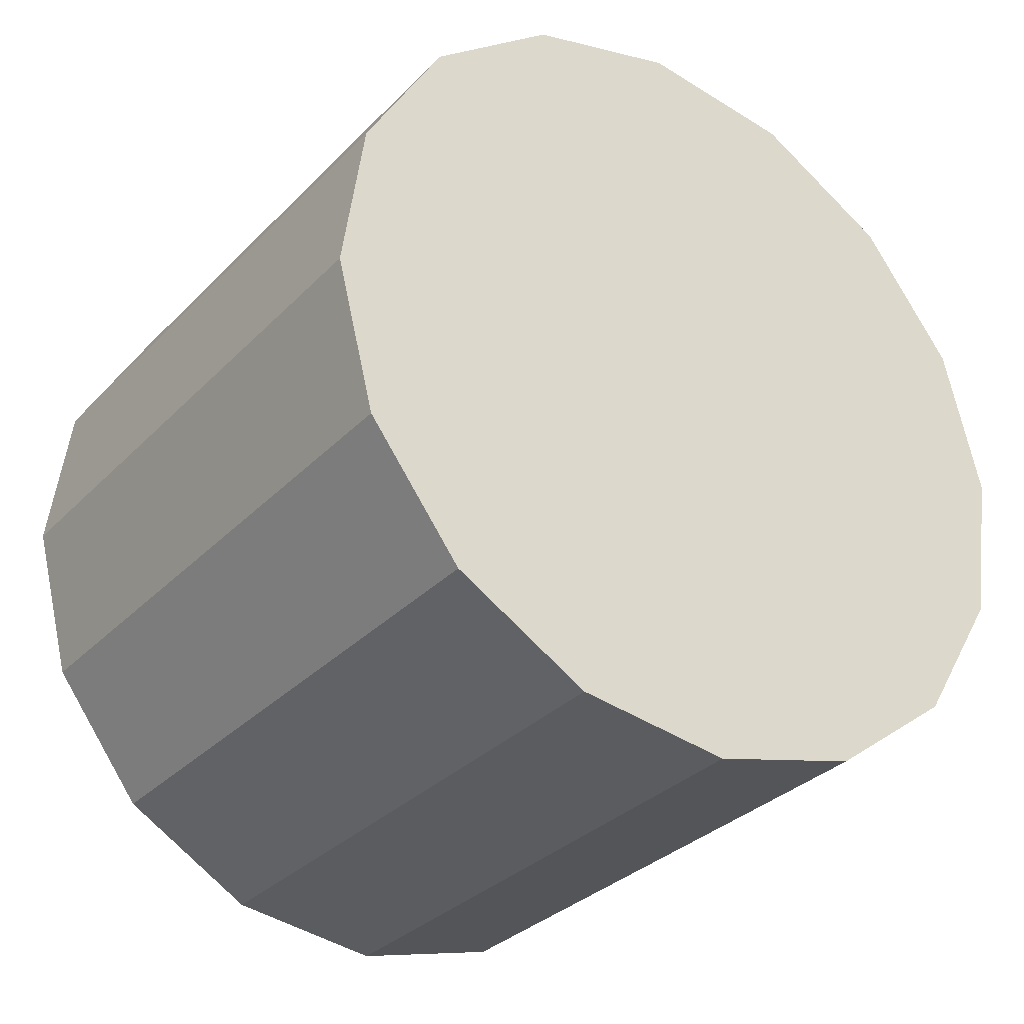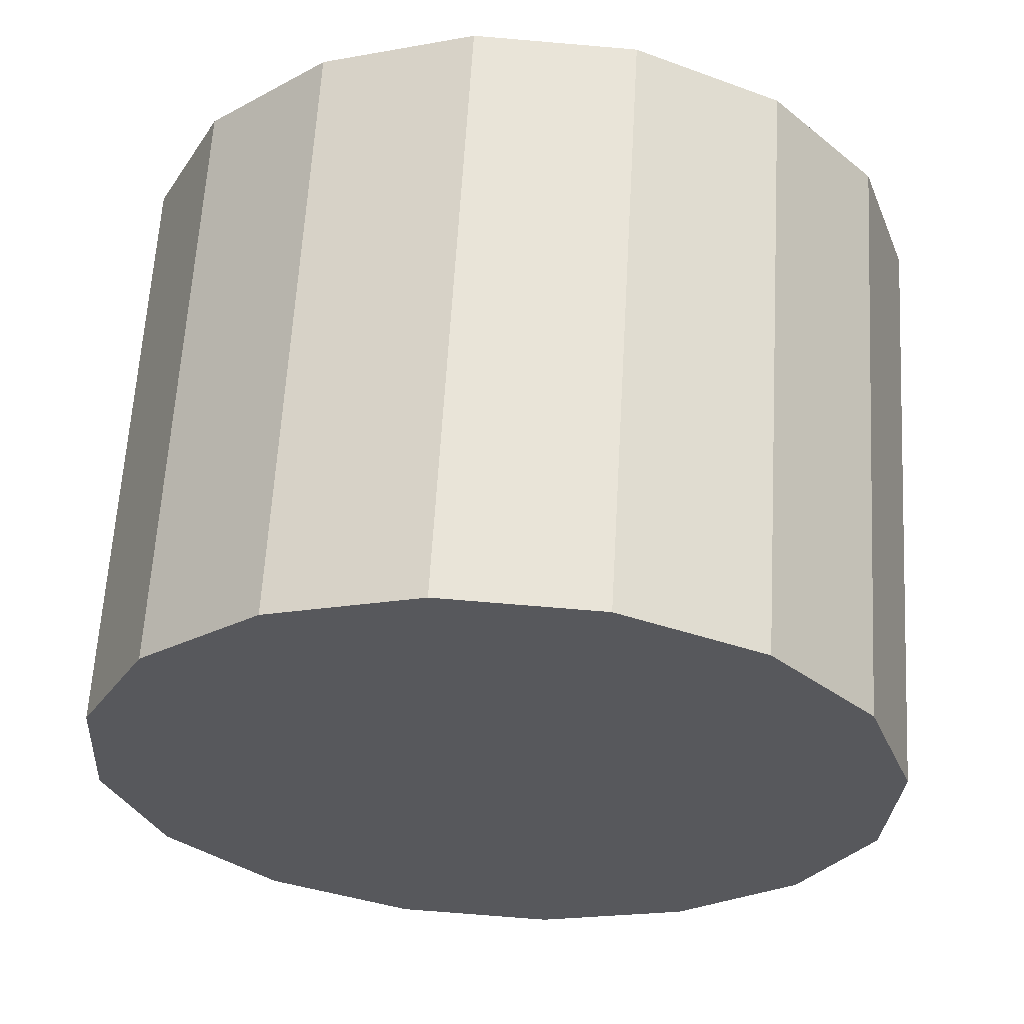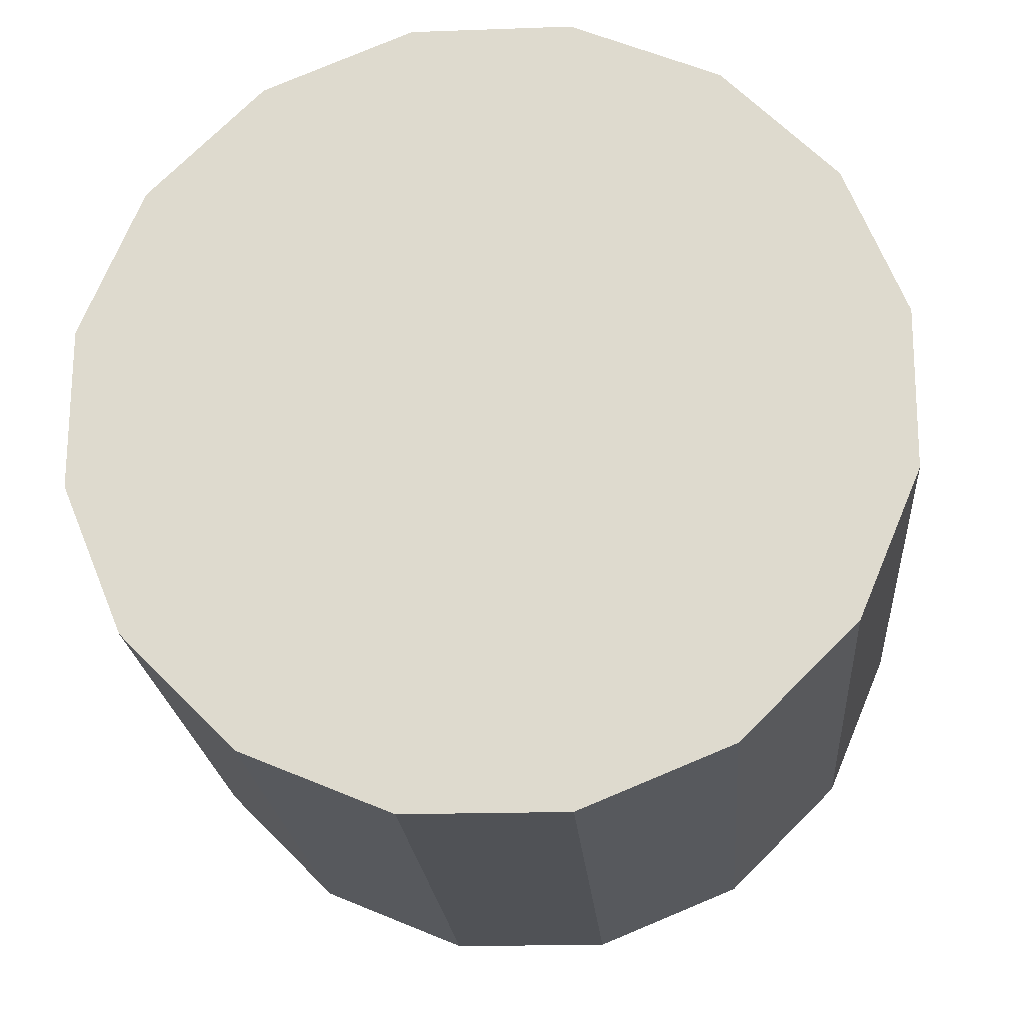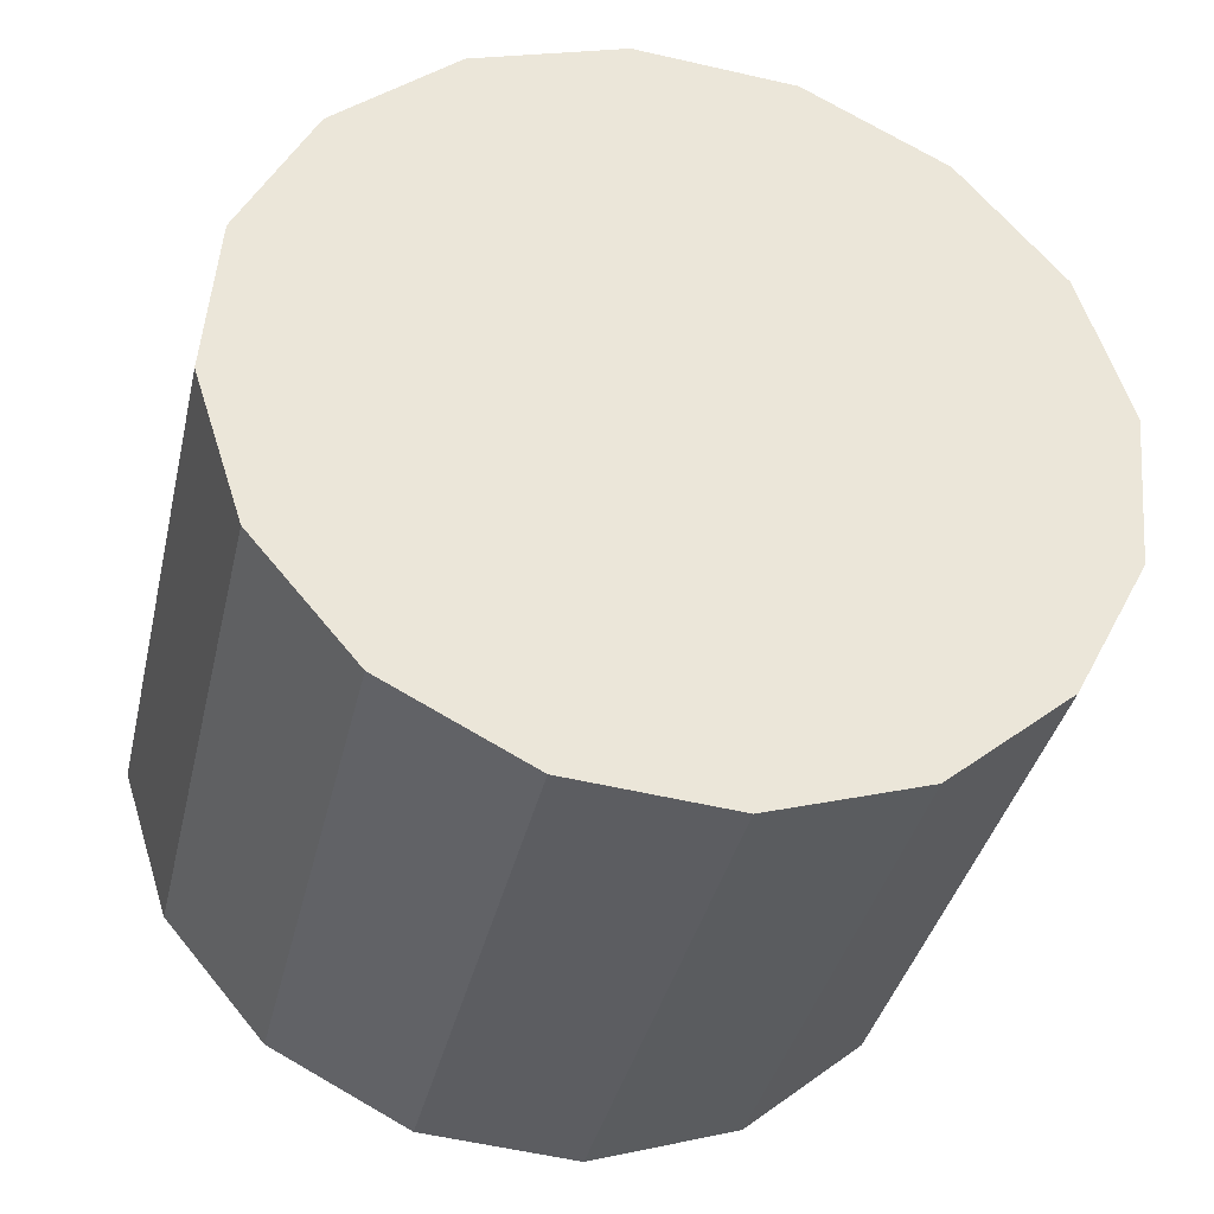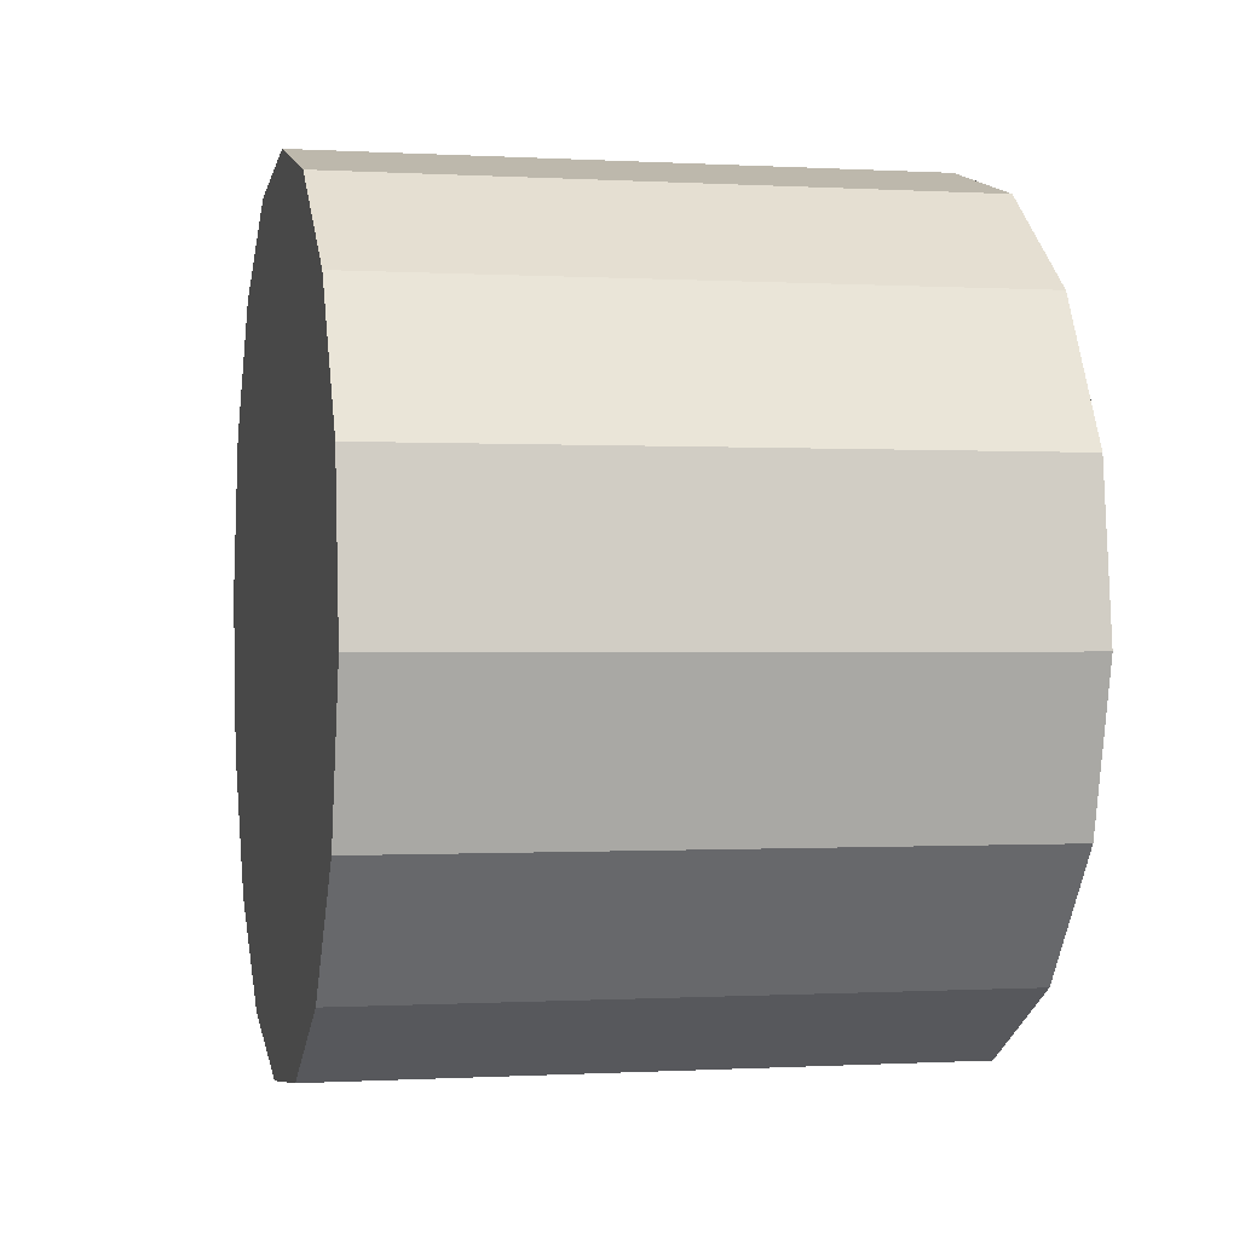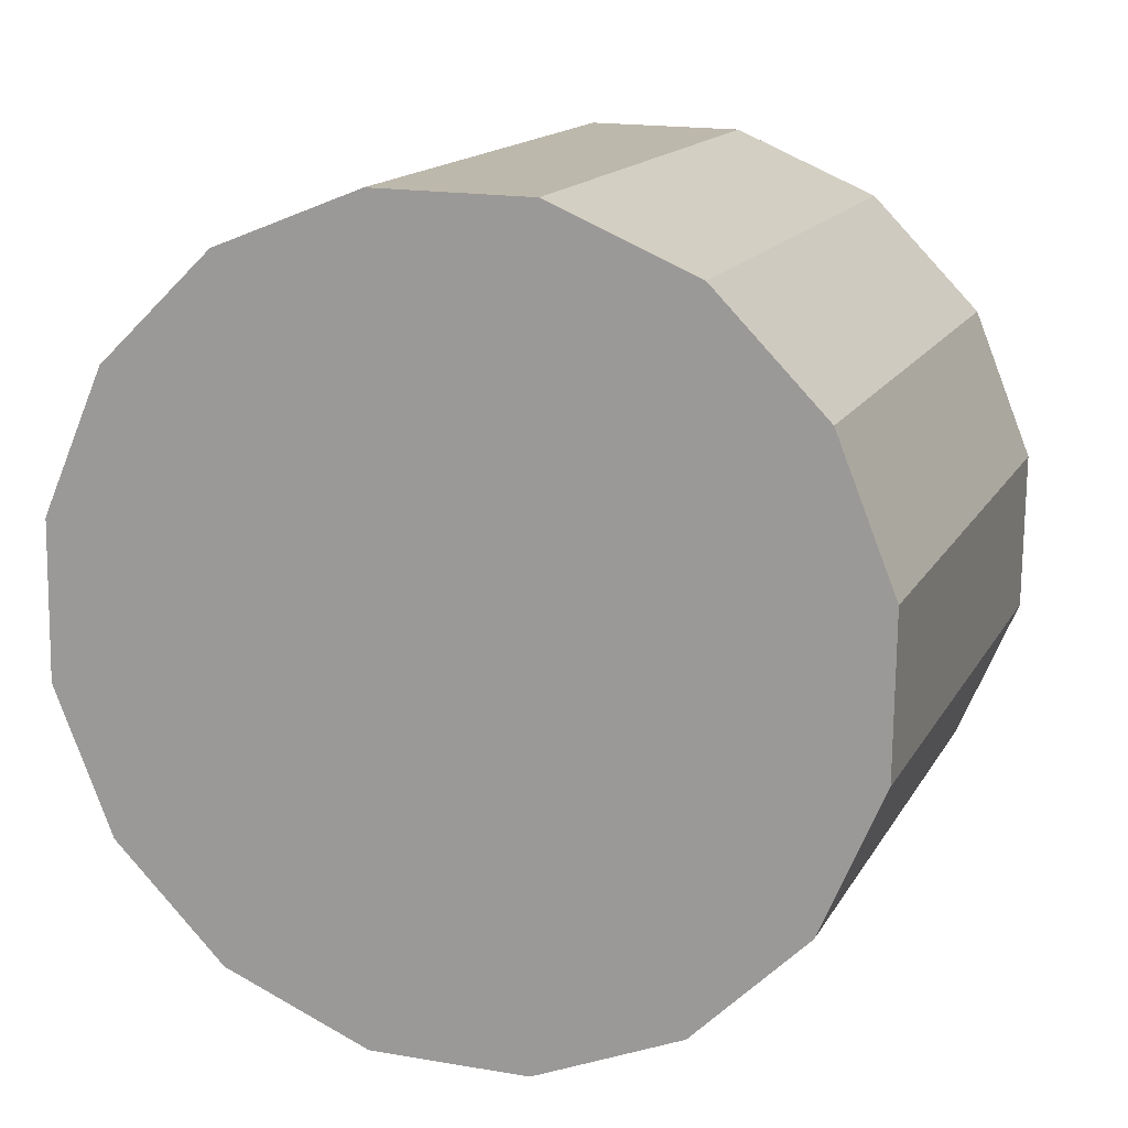
<metadata>
{"format":"obj","ext":"obj","renderer":"f3d","projection":"perspective","resolution":1024,"background":"white","views":[{"elev":-39.7,"azim":145.9,"up":"+Z"},{"elev":-22.0,"azim":38.3,"up":"+Y"},{"elev":75.2,"azim":-25.8,"up":"+Y"},{"elev":-43.5,"azim":168.8,"up":"+Z"},{"elev":-34.2,"azim":-99.3,"up":"+Z"},{"elev":7.1,"azim":-159.2,"up":"+Z"}]}
</metadata>
<code>
o Cylinder.051_Cylinder.1840
v 1.695 0.4867 1.177
v 1.742 -1.498 1.423
v 1.35 0.4308 0.7916
v 1.396 -1.554 1.037
v 0.8815 0.3919 0.567
v 0.9283 -1.592 0.8129
v 0.3618 0.376 0.5376
v 0.4087 -1.608 0.7835
v -0.1302 0.3854 0.7079
v -0.08333 -1.599 0.9538
v -0.5196 0.4189 1.052
v -0.4728 -1.565 1.298
v -0.7473 0.4712 1.517
v -0.7004 -1.513 1.763
v -0.7784 0.5344 2.033
v -0.7315 -1.45 2.279
v -0.6083 0.5988 2.521
v -0.5614 -1.385 2.767
v -0.2628 0.6548 2.907
v -0.216 -1.329 3.153
v 0.2053 0.6937 3.131
v 0.2522 -1.291 3.377
v 0.725 0.7096 3.161
v 0.7718 -1.275 3.407
v 1.217 0.7001 2.991
v 1.264 -1.284 3.236
v 1.606 0.6667 2.646
v 1.653 -1.318 2.892
v 1.834 0.6144 2.181
v 1.881 -1.37 2.427
v 1.865 0.5512 1.665
v 1.912 -1.433 1.911
f 2 3 1
f 4 5 3
f 6 7 5
f 8 9 7
f 10 11 9
f 12 13 11
f 14 15 13
f 16 17 15
f 18 19 17
f 20 21 19
f 22 23 21
f 24 25 23
f 25 28 27
f 28 29 27
f 22 14 6
f 30 31 29
f 32 1 31
f 31 7 15
f 2 4 3
f 4 6 5
f 6 8 7
f 8 10 9
f 10 12 11
f 12 14 13
f 14 16 15
f 16 18 17
f 18 20 19
f 20 22 21
f 22 24 23
f 24 26 25
f 25 26 28
f 28 30 29
f 6 4 2
f 2 32 30
f 30 28 26
f 26 24 22
f 22 20 14
f 20 18 14
f 18 16 14
f 14 12 6
f 12 10 6
f 10 8 6
f 6 2 22
f 2 30 22
f 30 26 22
f 30 32 31
f 32 2 1
f 31 1 3
f 3 5 31
f 5 7 31
f 7 9 11
f 11 13 7
f 13 15 7
f 15 17 19
f 19 21 23
f 23 25 27
f 27 29 31
f 15 19 31
f 19 23 31
f 23 27 31

</code>
